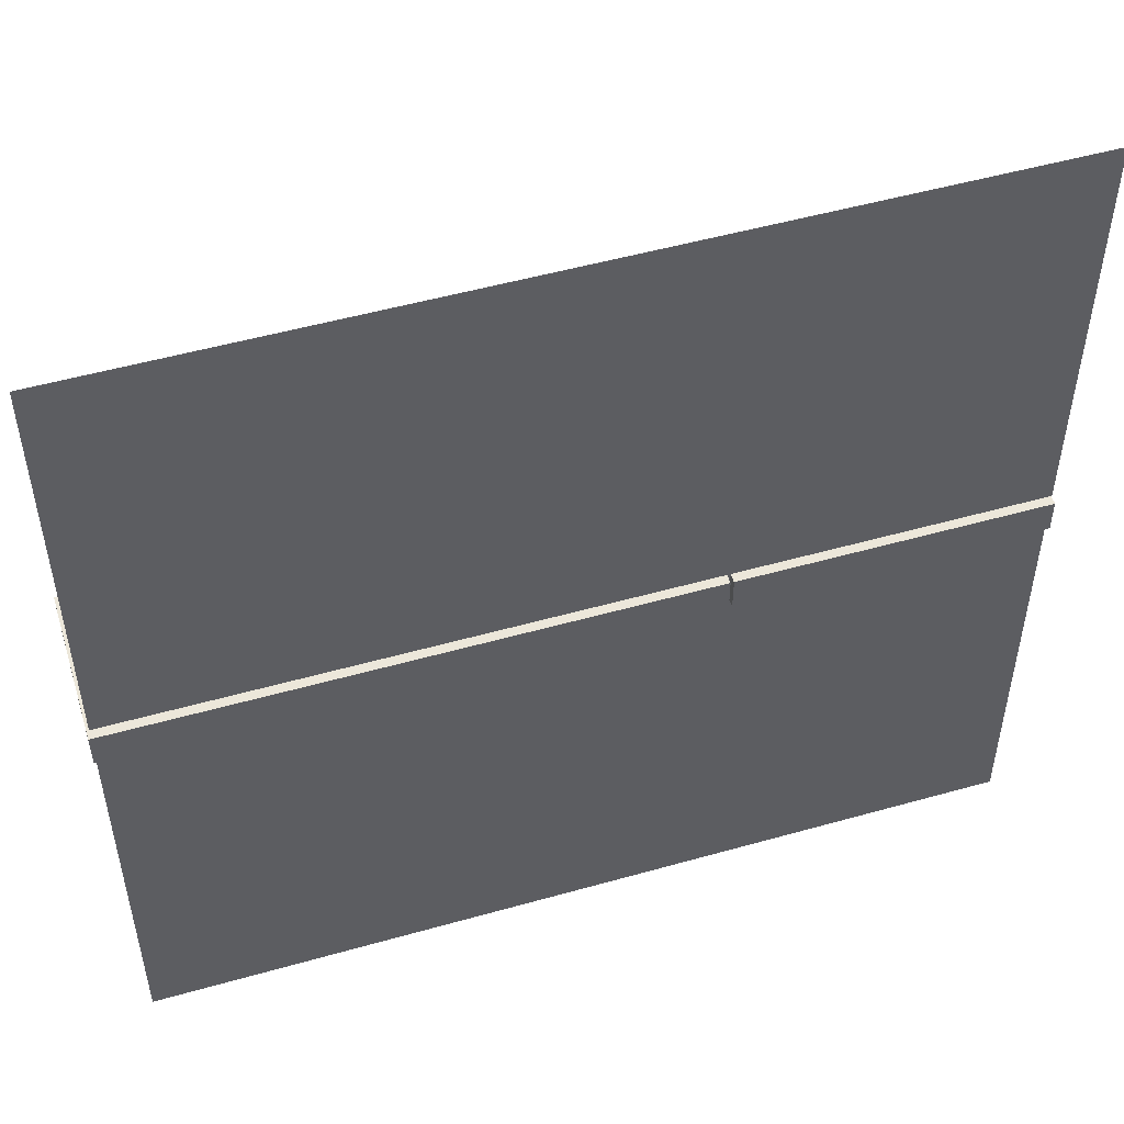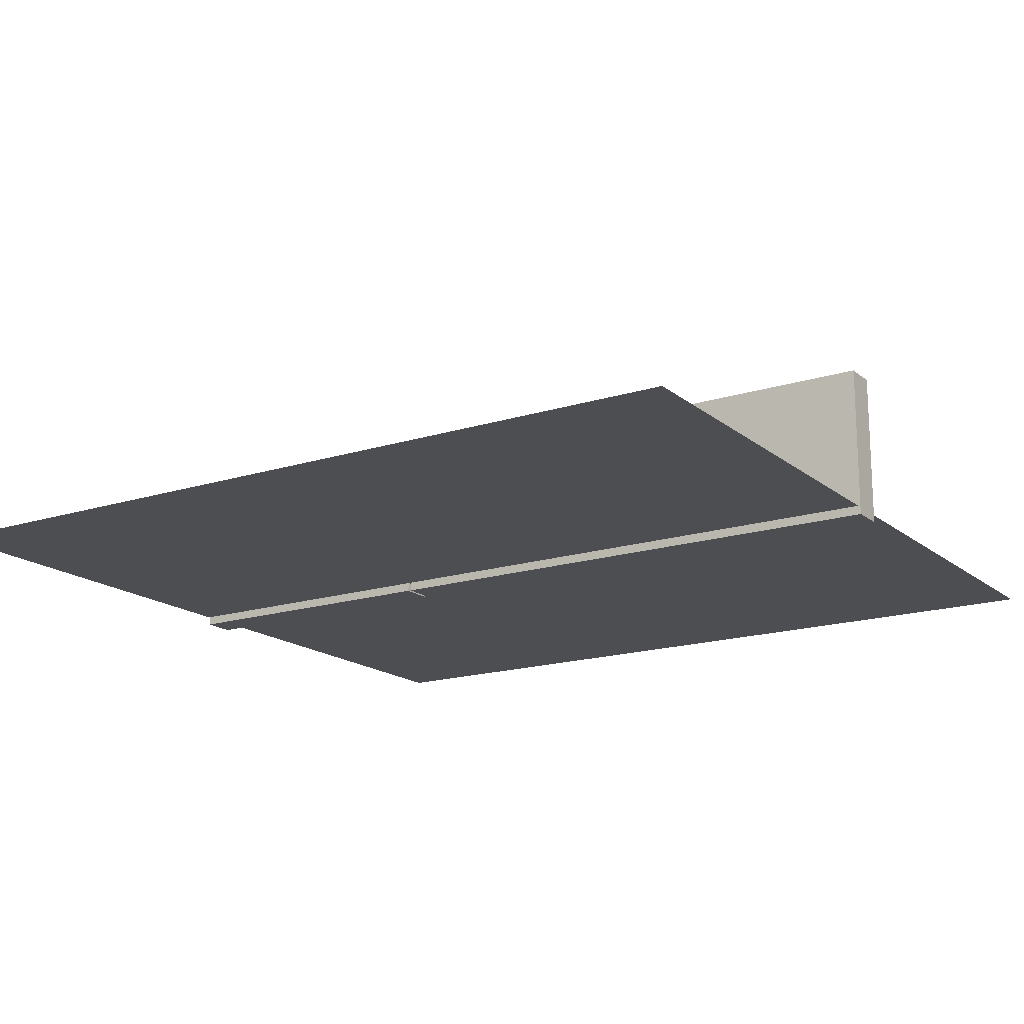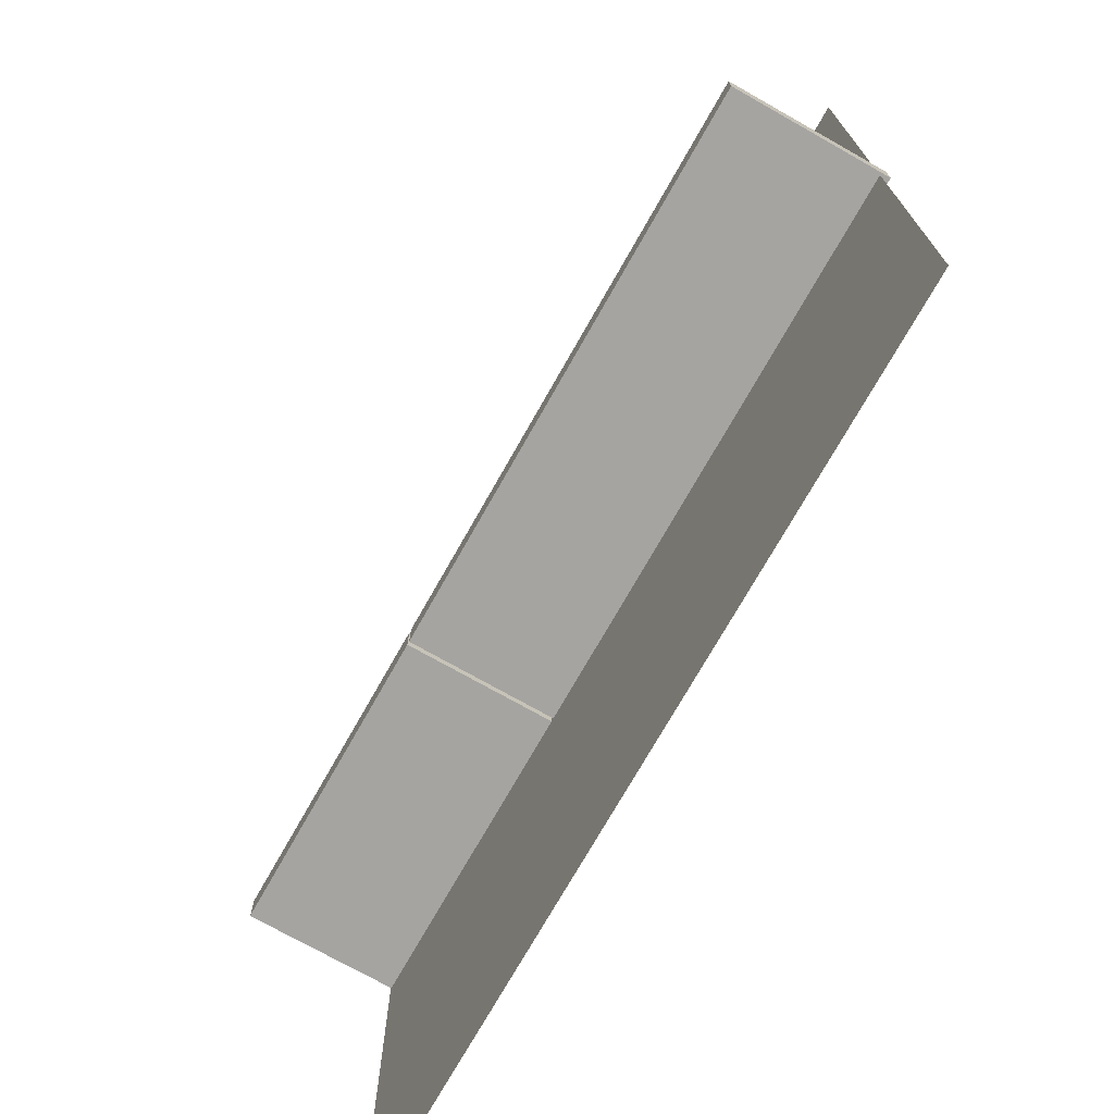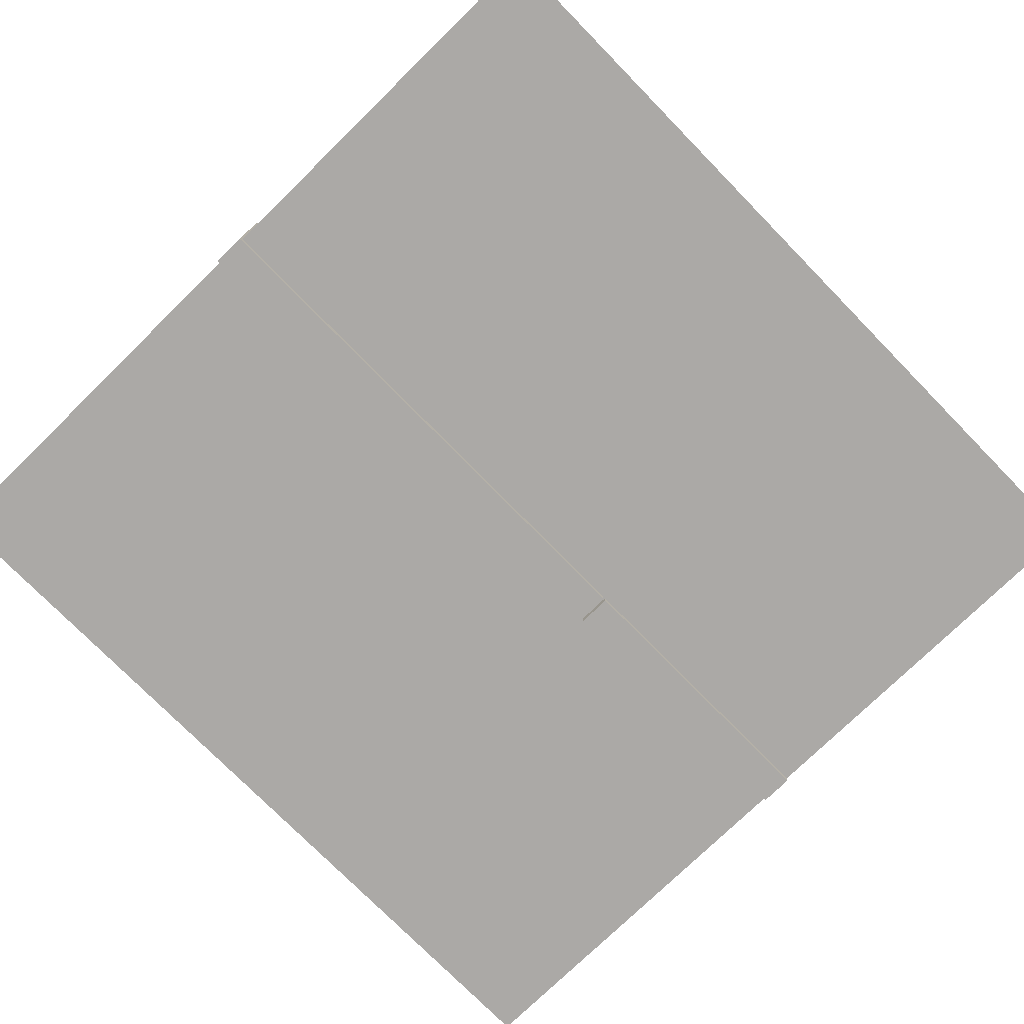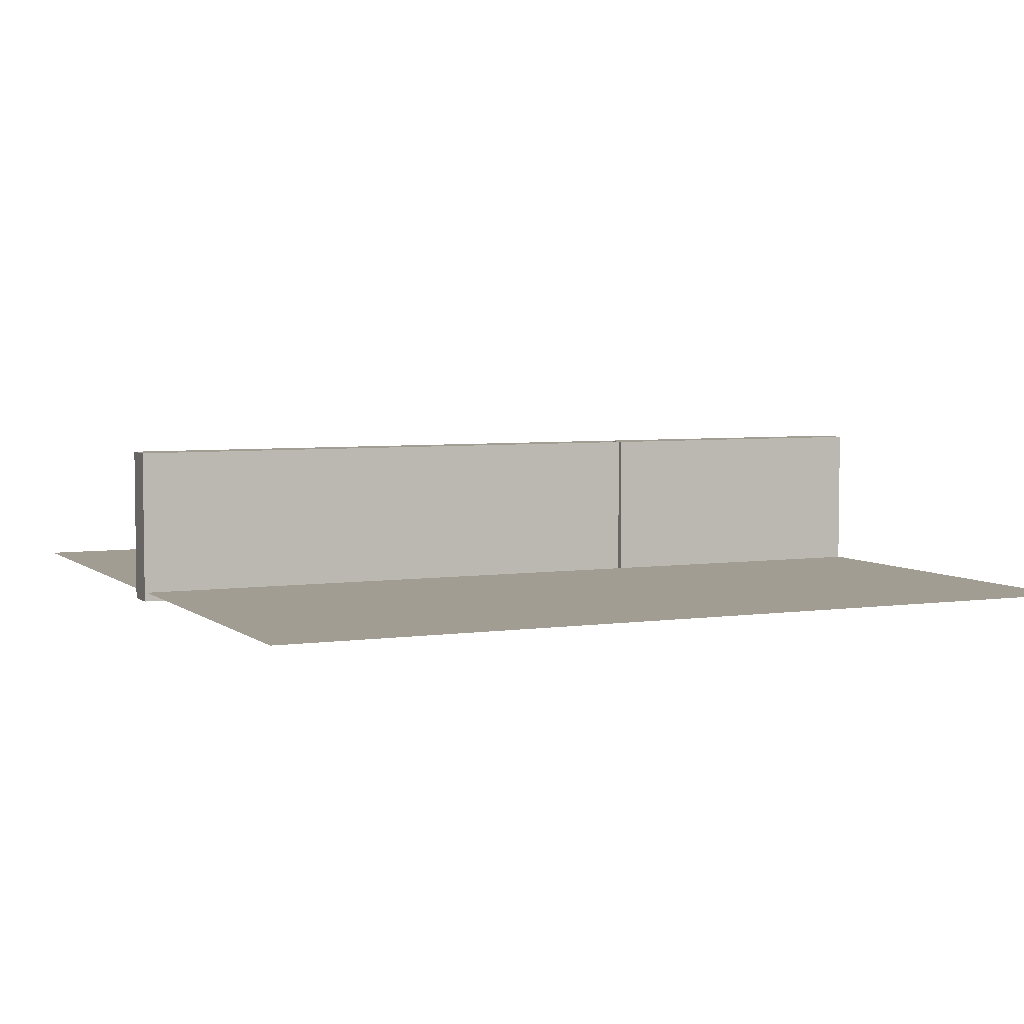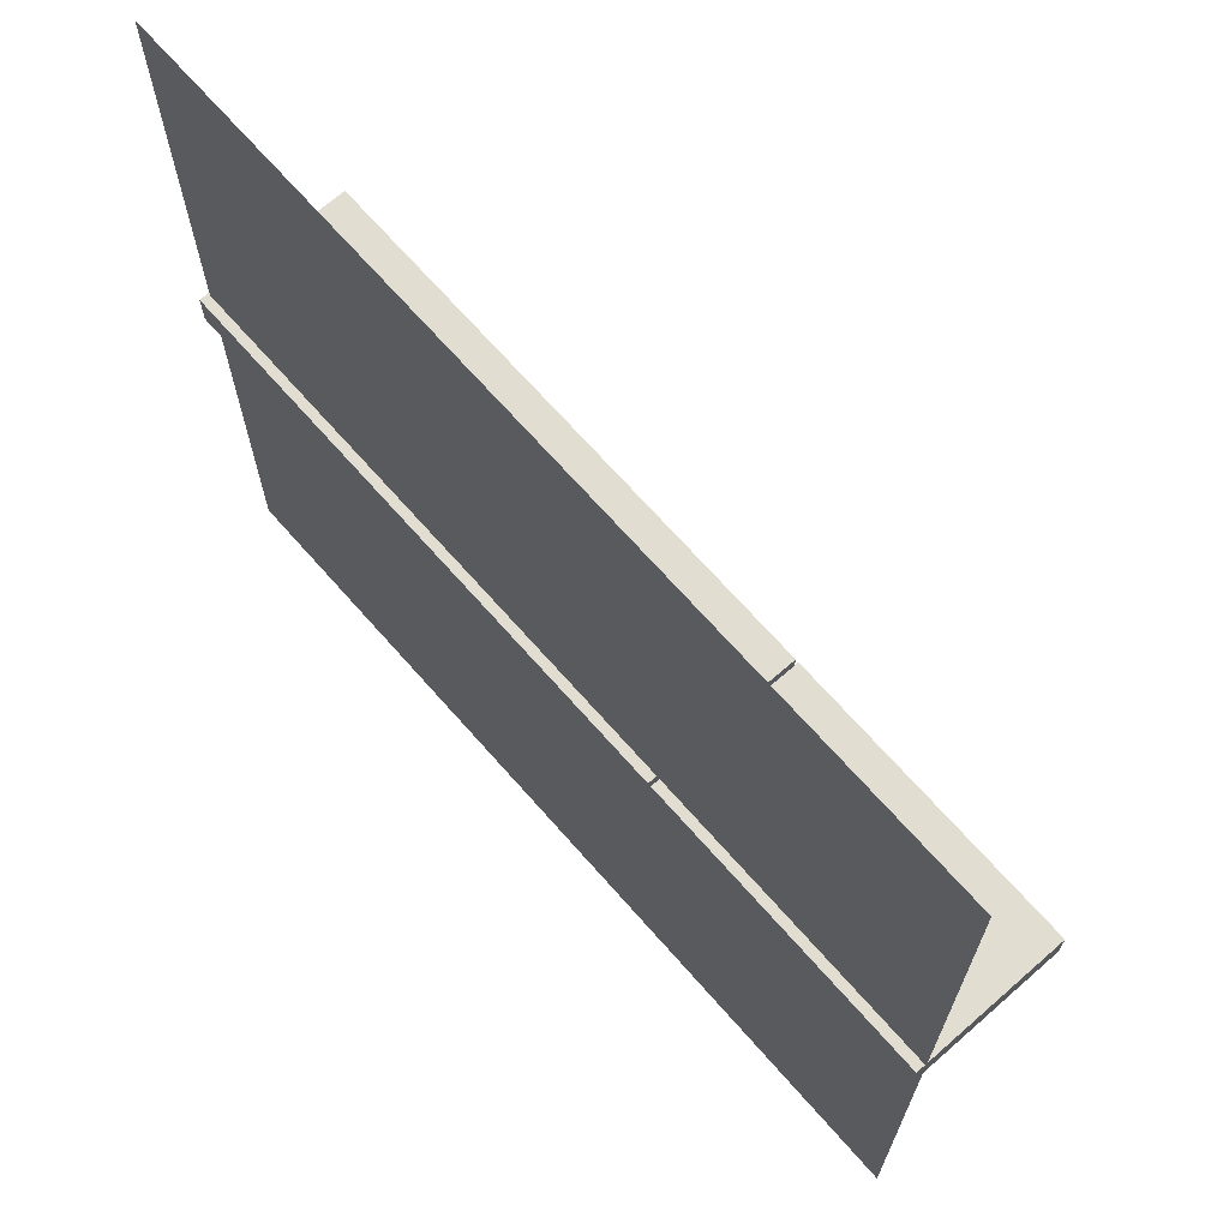
<metadata>
{"format":"obj","ext":"obj","renderer":"f3d","projection":"perspective","resolution":1024,"background":"white","views":[{"elev":51.2,"azim":-17.1,"up":"+Z"},{"elev":-17.0,"azim":-147.3,"up":"+Y"},{"elev":-73.3,"azim":-119.5,"up":"+Z"},{"elev":-75.6,"azim":-45.6,"up":"+Y"},{"elev":4.8,"azim":-24.7,"up":"+Y"},{"elev":68.6,"azim":48.7,"up":"+Z"}]}
</metadata>
<code>
o Door_plane_Plane
v -0.005801 0.1882 0.6856
v 5.194 0.1882 0.6856
v -0.005801 0.1882 -0.6856
v 5.194 0.1882 -0.6856
f 1 2 4 3
o Door1_Cube.004
v -0.2096 -0.2 0.7
v 5.21 -0.2 0.7
v 5.21 -0.2 -0.7
v -0.2096 -0.2 -0.7
v -0.2096 6.2 0.7
v 5.21 6.2 0.7
v 5.21 6.2 -0.7
v -0.2096 6.2 -0.7
f 9 10 6 5
f 10 11 7 6
f 11 12 8 7
f 12 9 5 8
f 5 6 7 8
f 12 11 10 9
o Cube.002_Cube.003
v 5.342 -0.2 0.7
v 17.66 -0.2 0.7
v 17.66 -0.2 -0.7
v 5.342 -0.2 -0.7
v 5.342 6.2 0.7
v 17.66 6.2 0.7
v 17.66 6.2 -0.7
v 5.342 6.2 -0.7
f 17 18 14 13
f 18 19 15 14
f 19 20 16 15
f 20 17 13 16
f 13 14 15 16
f 20 19 18 17
o Cube.001_Cube.002
v -17.8 -0.2 0.7
v -0.2025 -0.2 0.7
v -0.2025 -0.2 -0.7
v -17.8 -0.2 -0.7
v -17.8 6.2 0.7
v -0.2025 6.2 0.7
v -0.2025 6.2 -0.7
v -17.8 6.2 -0.7
f 25 26 22 21
f 26 27 23 22
f 27 28 24 23
f 28 25 21 24
f 21 22 23 24
f 28 27 26 25
o Cube
v 17.7 0.177 -17.7
v 17.7 0.177 17.7
v -17.7 0.177 17.7
v -17.7 0.177 -17.7
f 29 32 31 30

</code>
